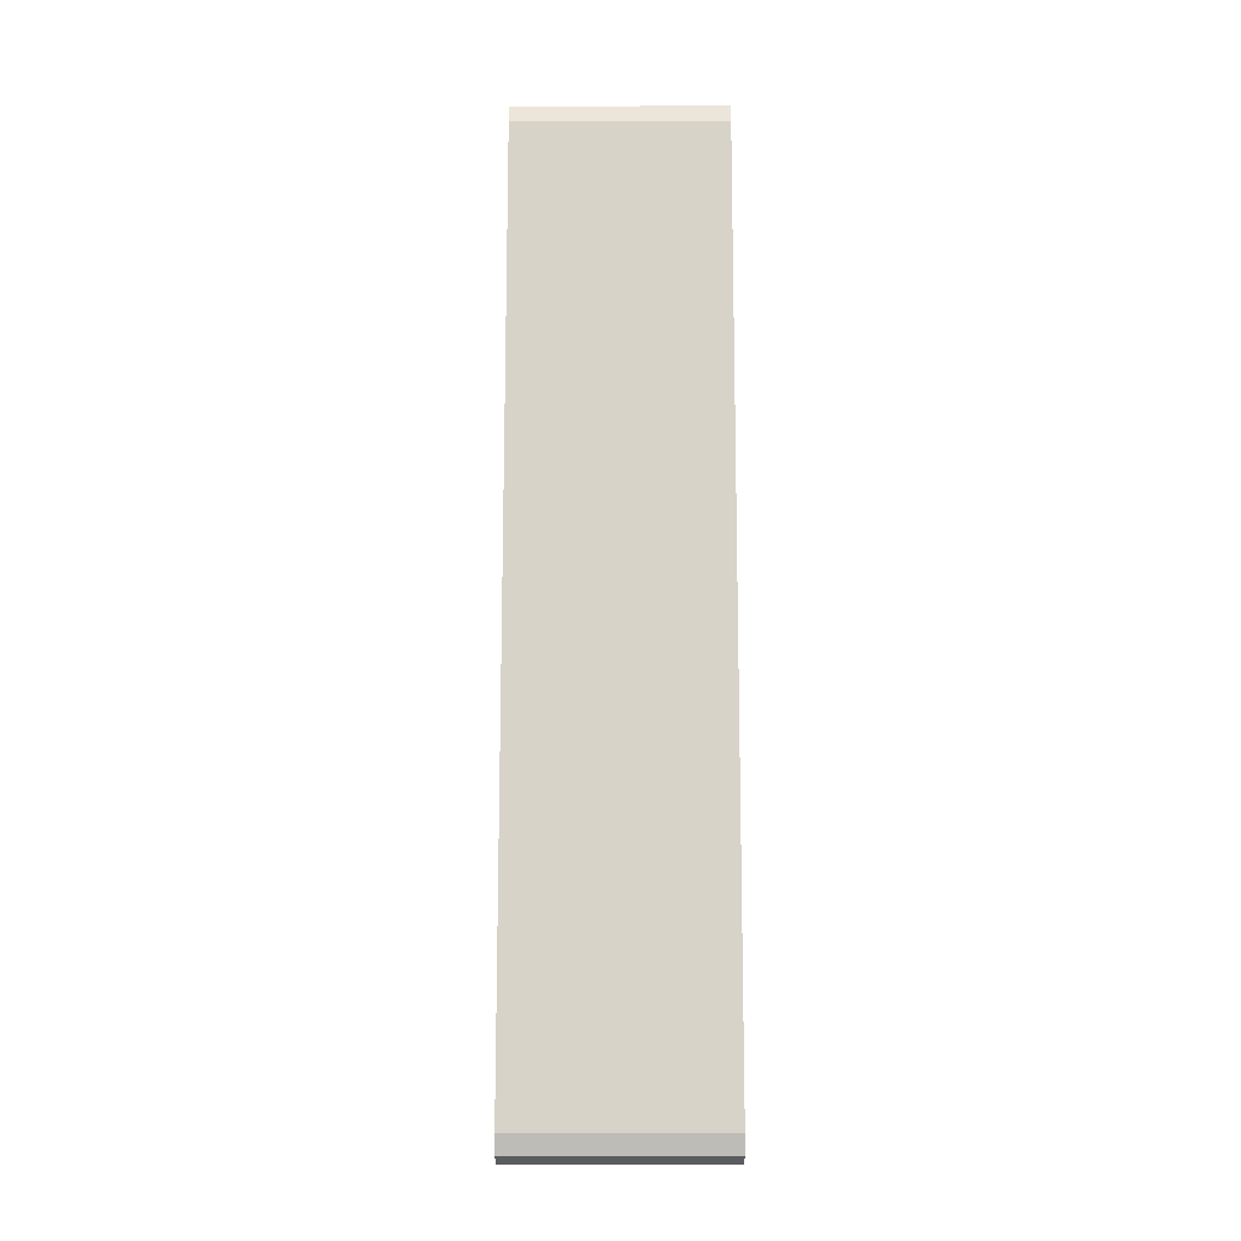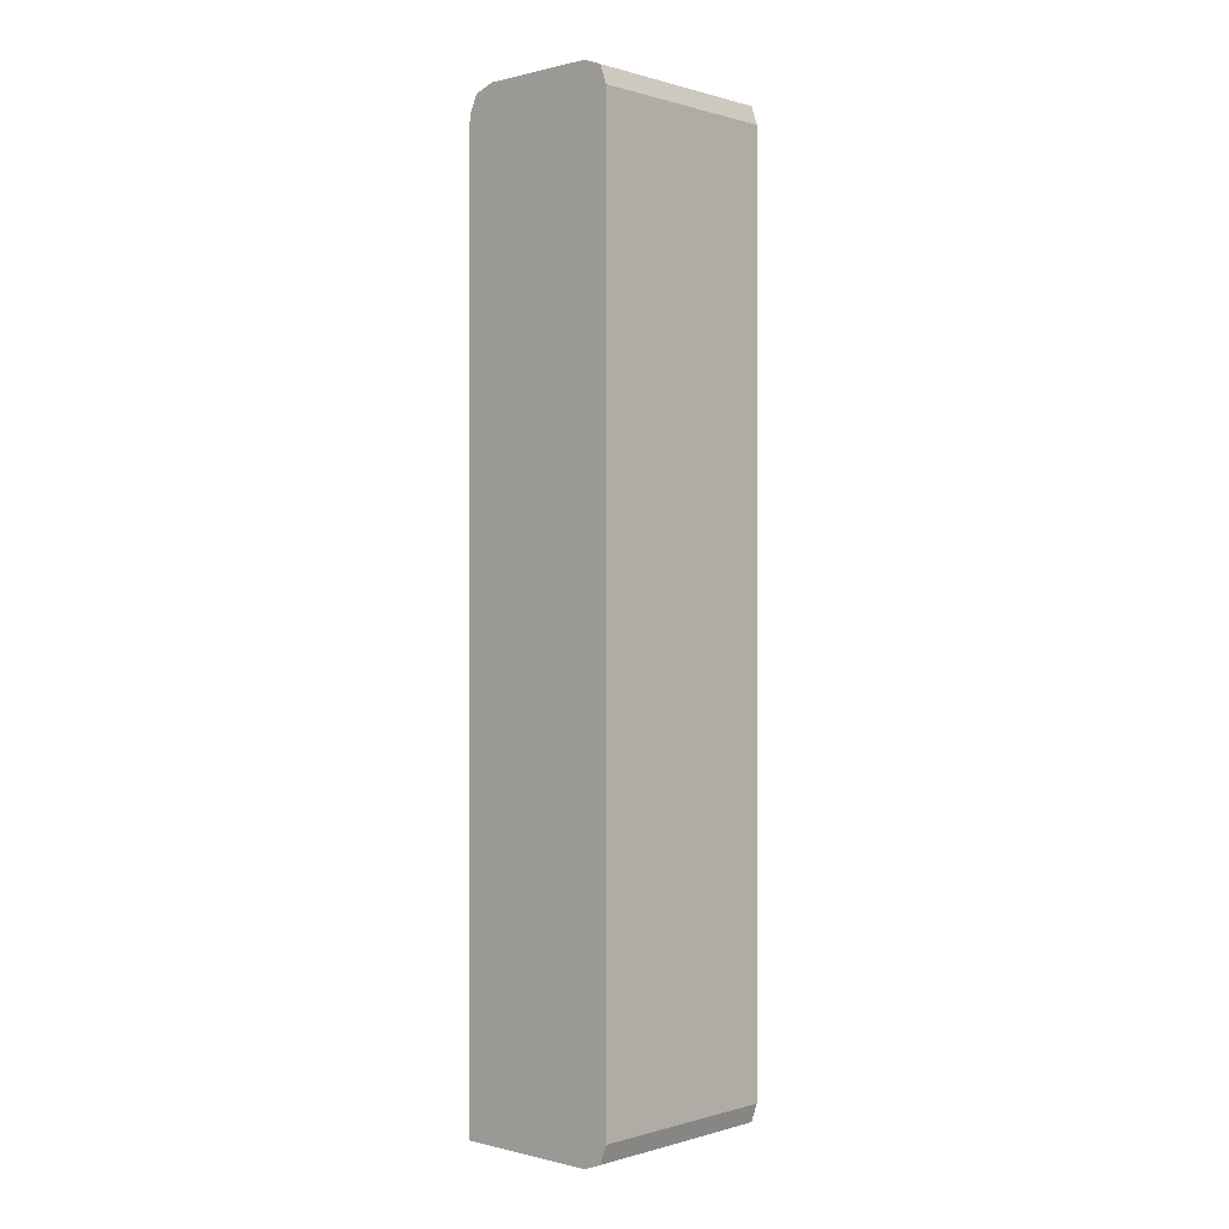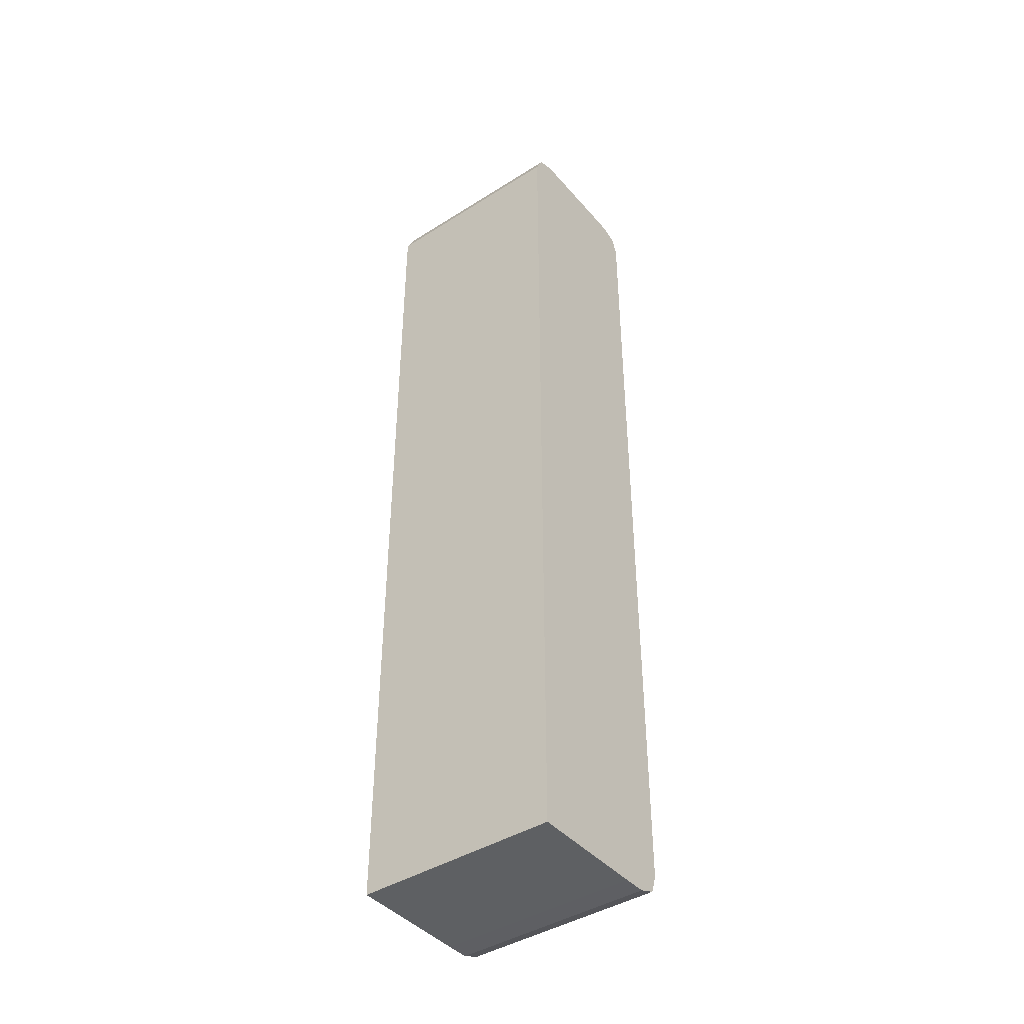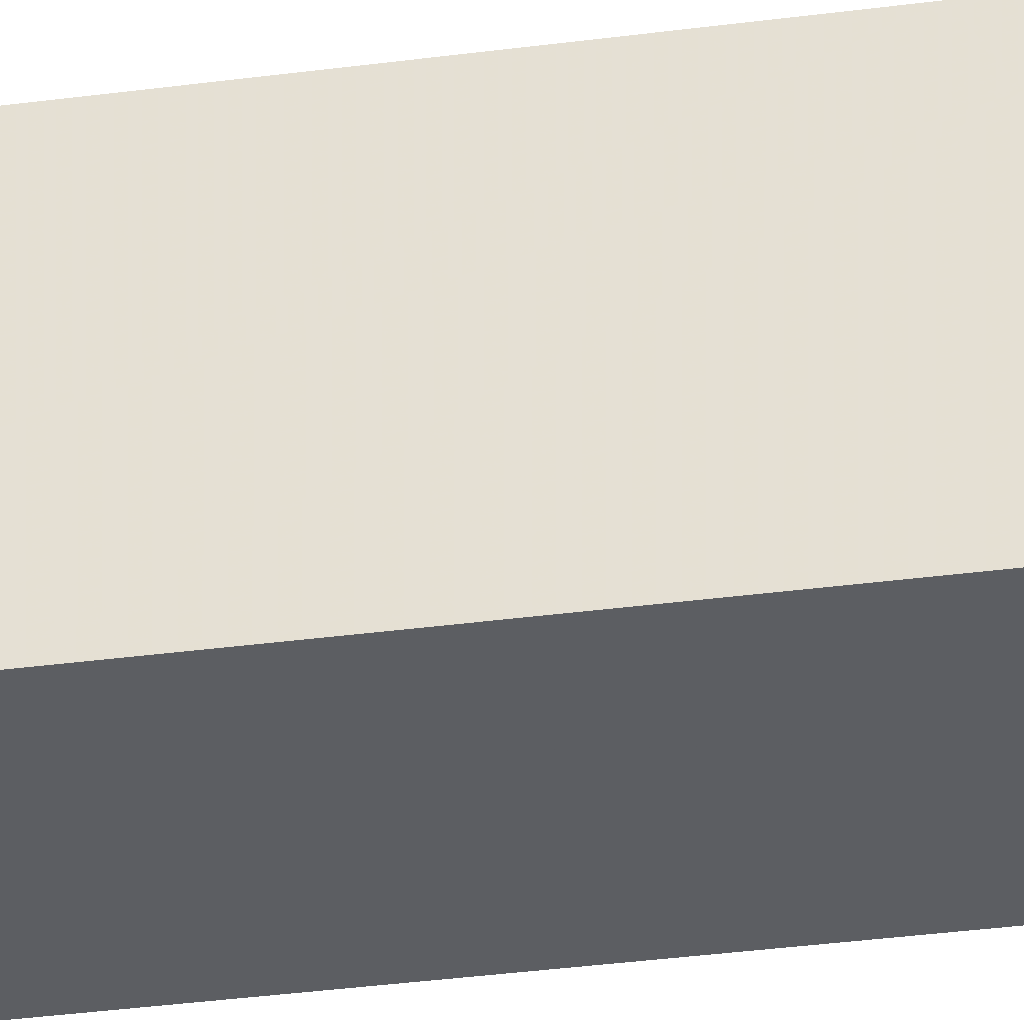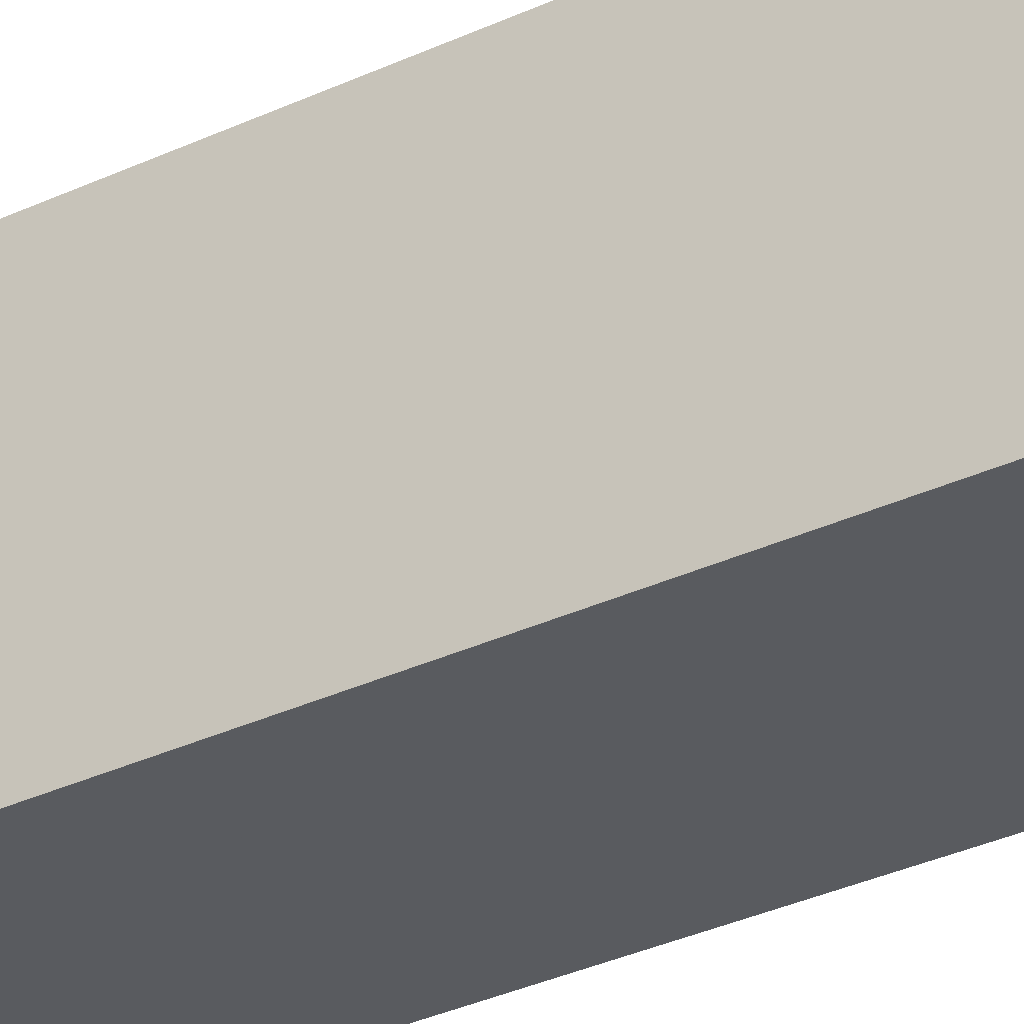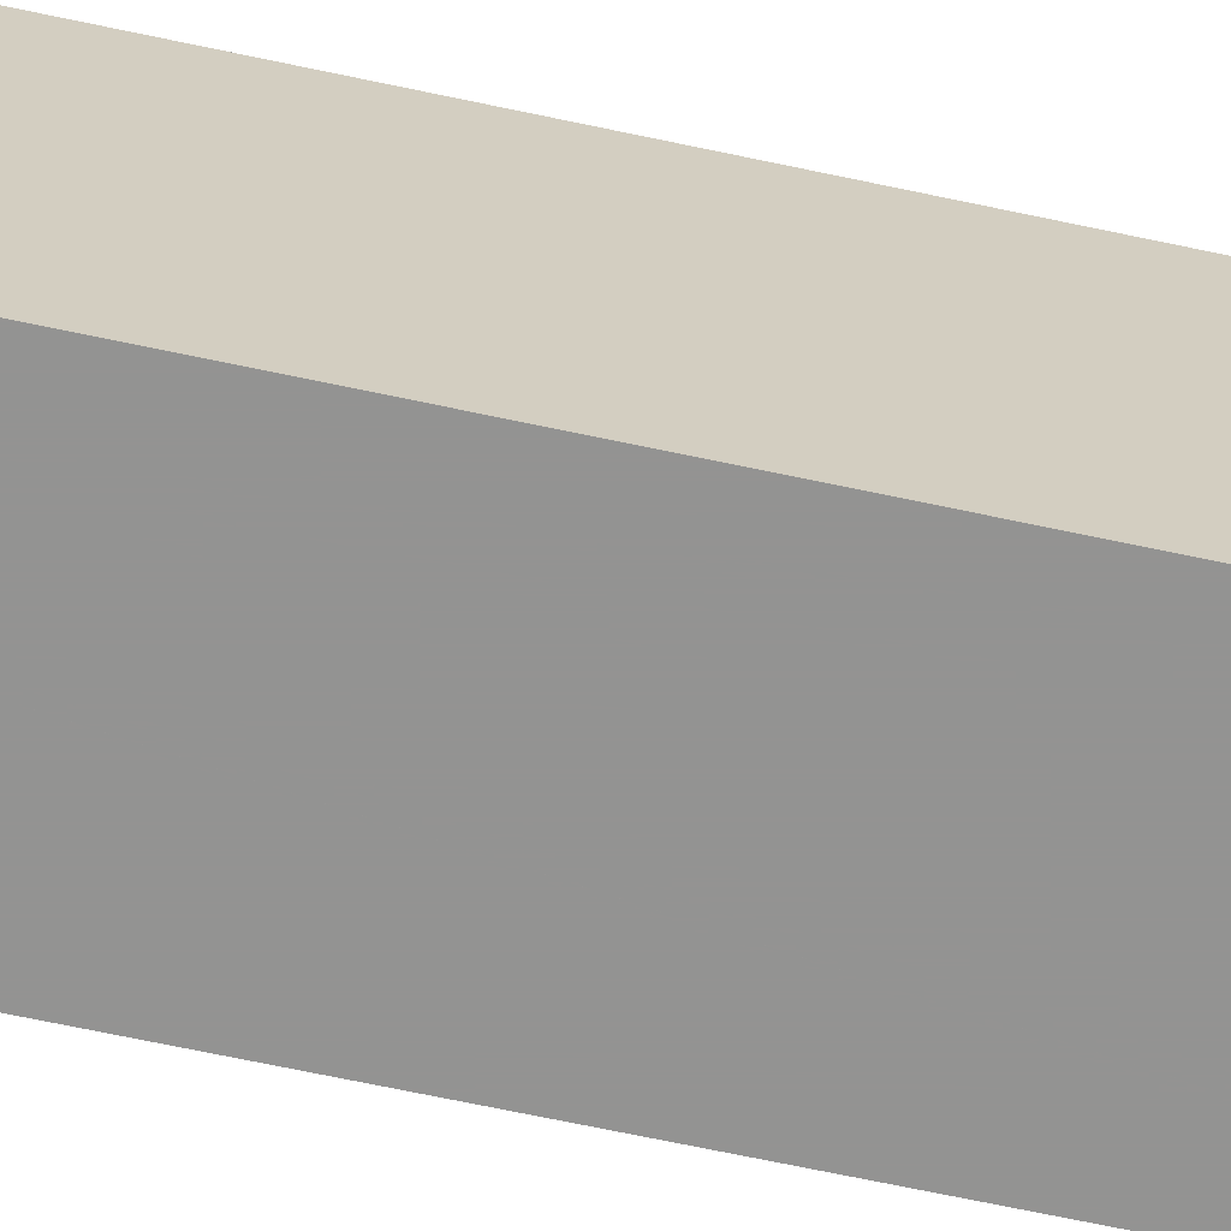
<metadata>
{"format":"obj","ext":"obj","renderer":"f3d","projection":"perspective","resolution":1024,"background":"white","views":[{"elev":-13.9,"azim":-89.6,"up":"+Z"},{"elev":0.1,"azim":-137.2,"up":"+Z"},{"elev":-42.3,"azim":127.1,"up":"+Z"},{"elev":-37.6,"azim":99.5,"up":"+Y"},{"elev":-32.2,"azim":123.5,"up":"+Y"},{"elev":-66.7,"azim":-102.2,"up":"+Y"}]}
</metadata>
<code>
v -0.7355 -0.2264 -0.5587
v -0.5965 -0.2264 -0.5587
v -0.762 -0.2264 -0.5584
v -0.7573 0.006841 -0.5585
v -0.7355 0.006841 -0.5587
v -0.5965 0.006841 -0.5587
v -0.5965 -0.2264 -0.3457
v -0.7825 -0.2264 -0.5506
v -0.7825 0.006841 -0.5506
v -0.7788 0.006841 -0.552
v -0.762 0.006841 -0.5584
v -0.5965 0.006841 -0.3457
v -0.5968 -0.2264 0.4754
v -0.7897 -0.2264 -0.5297
v -0.7897 0.006841 -0.5297
v -0.5968 0.006841 0.4754
v -0.5969 0.006841 0.4801
v -0.5974 -0.2264 0.5018
v -0.7897 -0.2264 0.5019
v -0.7897 0.006841 0.5019
v -0.5974 0.006841 0.5019
v -0.5974 -0.2264 0.5019
v -0.7825 -0.2264 0.5228
v -0.7825 0.006841 0.5228
v -0.6072 0.006841 0.523
v -0.6072 -0.2264 0.523
v -0.762 -0.2264 0.5306
v -0.762 0.006841 0.5306
v -0.6297 0.006841 0.5309
v -0.6297 -0.2264 0.5309
v -0.7355 -0.2264 0.5309
v -0.7355 0.006841 0.5309
f 1 2 7
f 1 7 13
f 1 13 18
f 1 18 22
f 1 22 26
f 1 26 30
f 1 30 31
f 1 31 27
f 1 27 23
f 1 23 19
f 1 19 14
f 1 14 8
f 1 8 3
f 1 3 4
f 1 4 5
f 1 5 6
f 1 6 2
f 2 6 12
f 2 12 7
f 3 8 9
f 3 9 10
f 3 10 11
f 3 11 4
f 4 11 10
f 4 10 9
f 4 9 15
f 4 15 20
f 4 20 24
f 4 24 28
f 4 28 32
f 4 32 29
f 4 29 25
f 4 25 21
f 4 21 17
f 4 17 16
f 4 16 12
f 4 12 6
f 4 6 5
f 7 12 13
f 8 14 15
f 8 15 9
f 12 16 13
f 13 16 17
f 13 17 18
f 14 19 20
f 14 20 15
f 17 21 18
f 18 21 22
f 19 23 24
f 19 24 20
f 21 25 26
f 21 26 22
f 23 27 28
f 23 28 24
f 25 29 30
f 25 30 26
f 27 31 32
f 27 32 28
f 29 32 31
f 29 31 30

</code>
